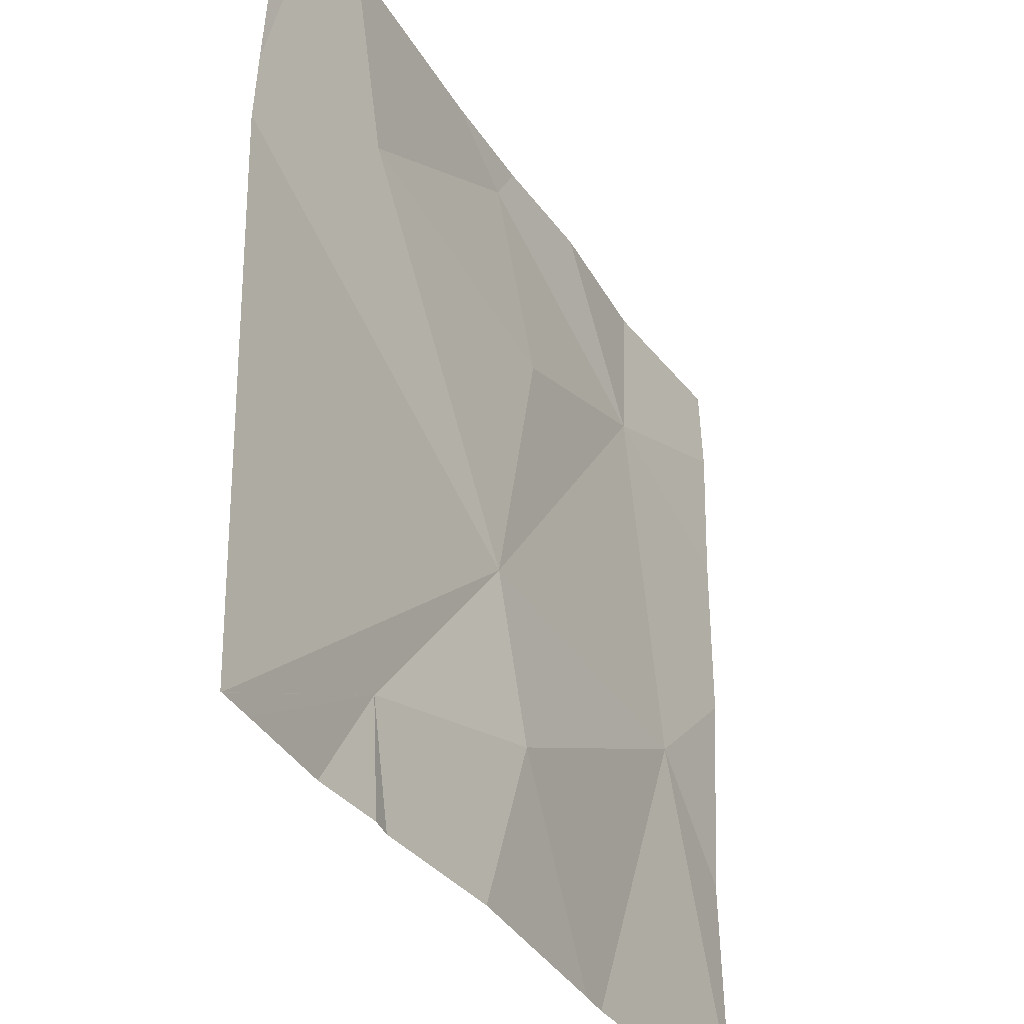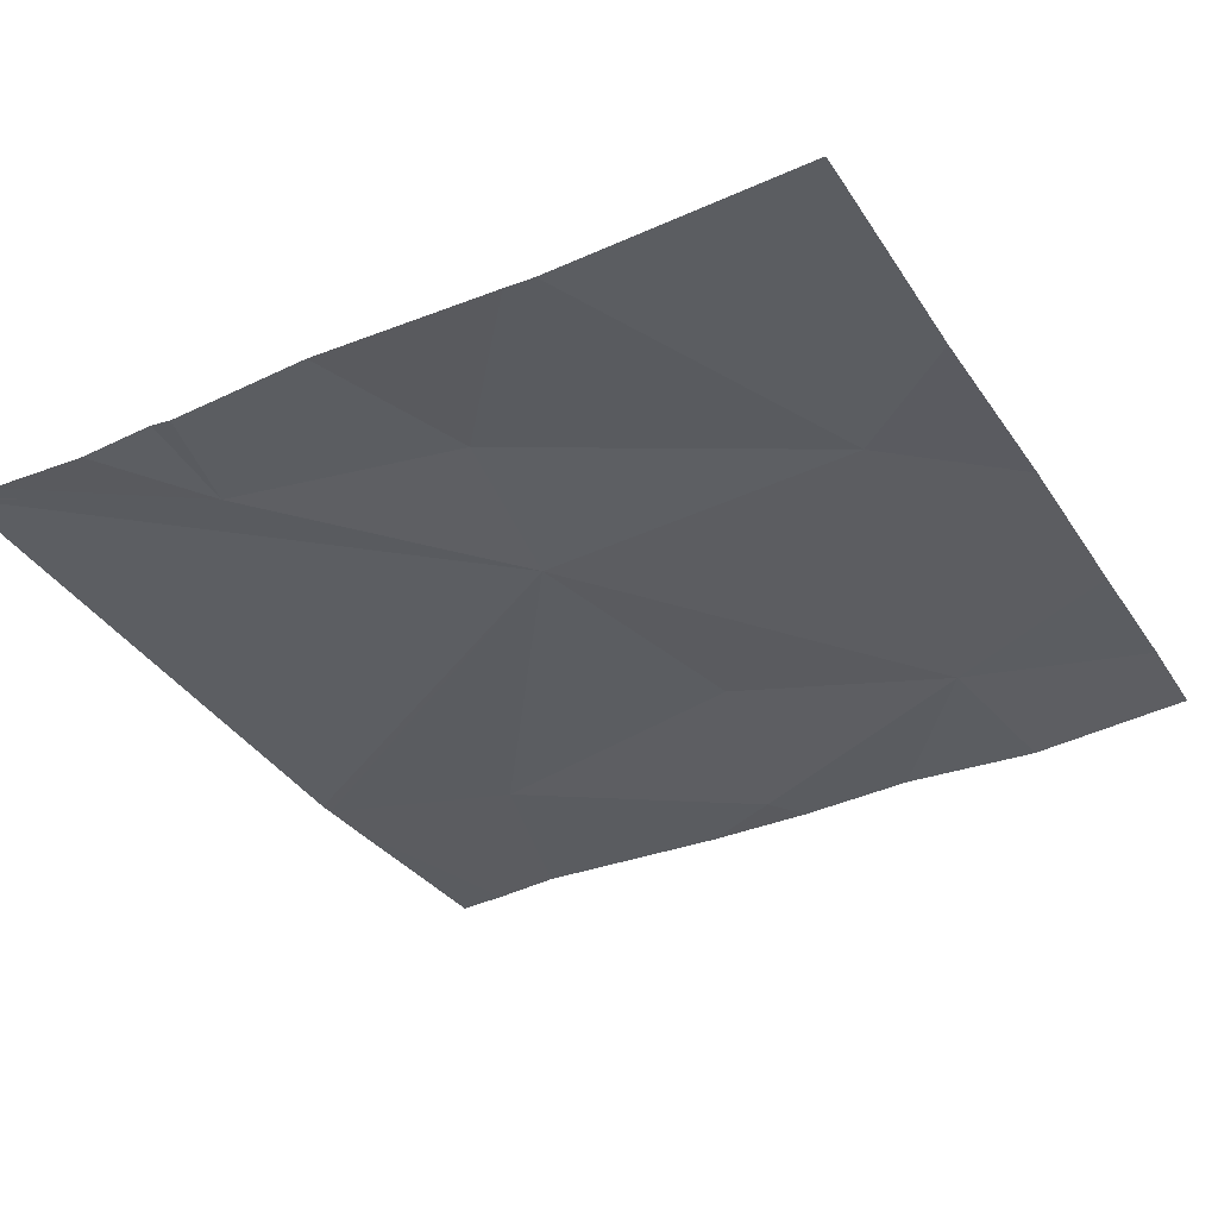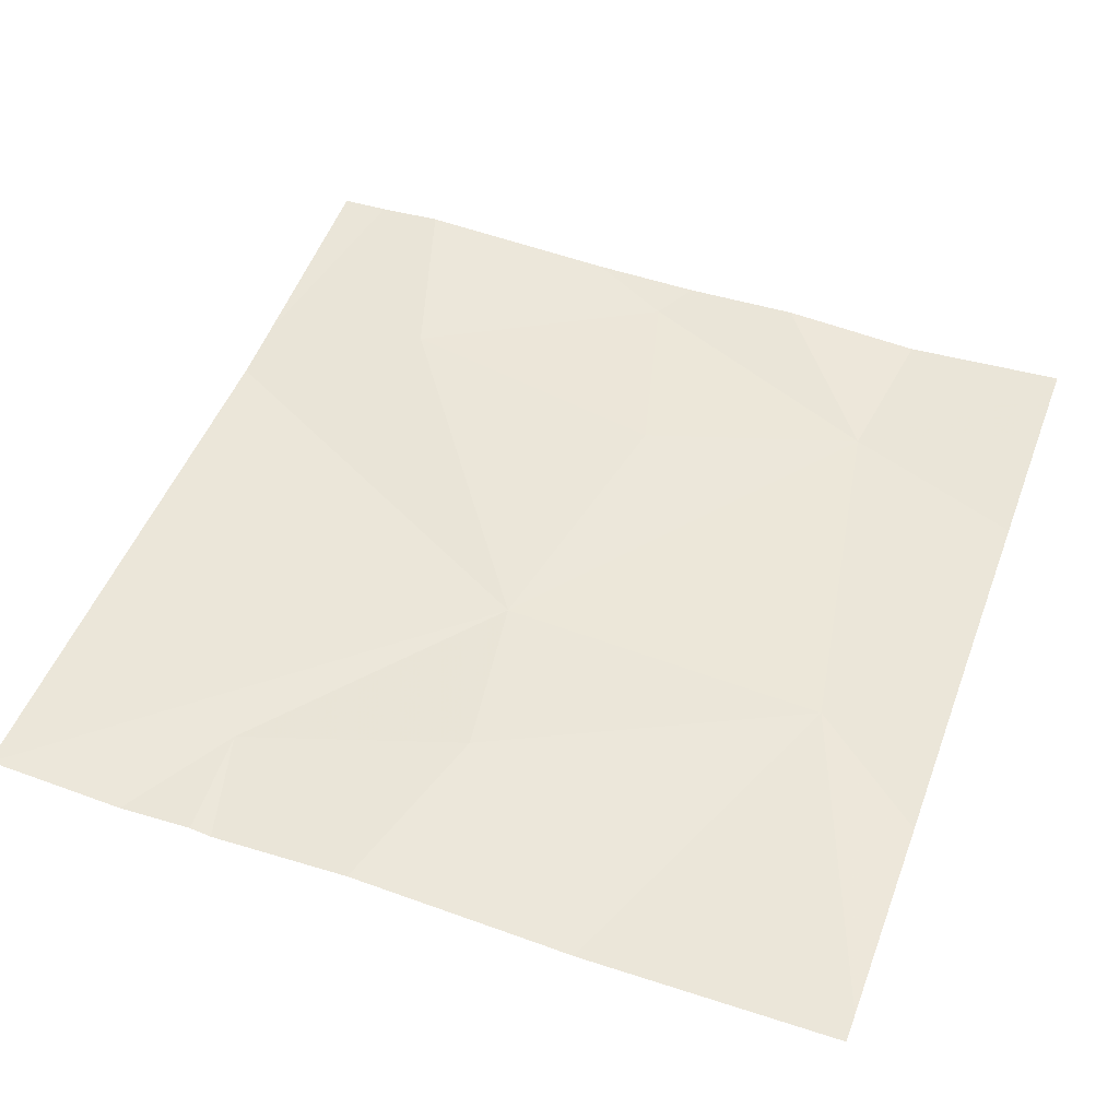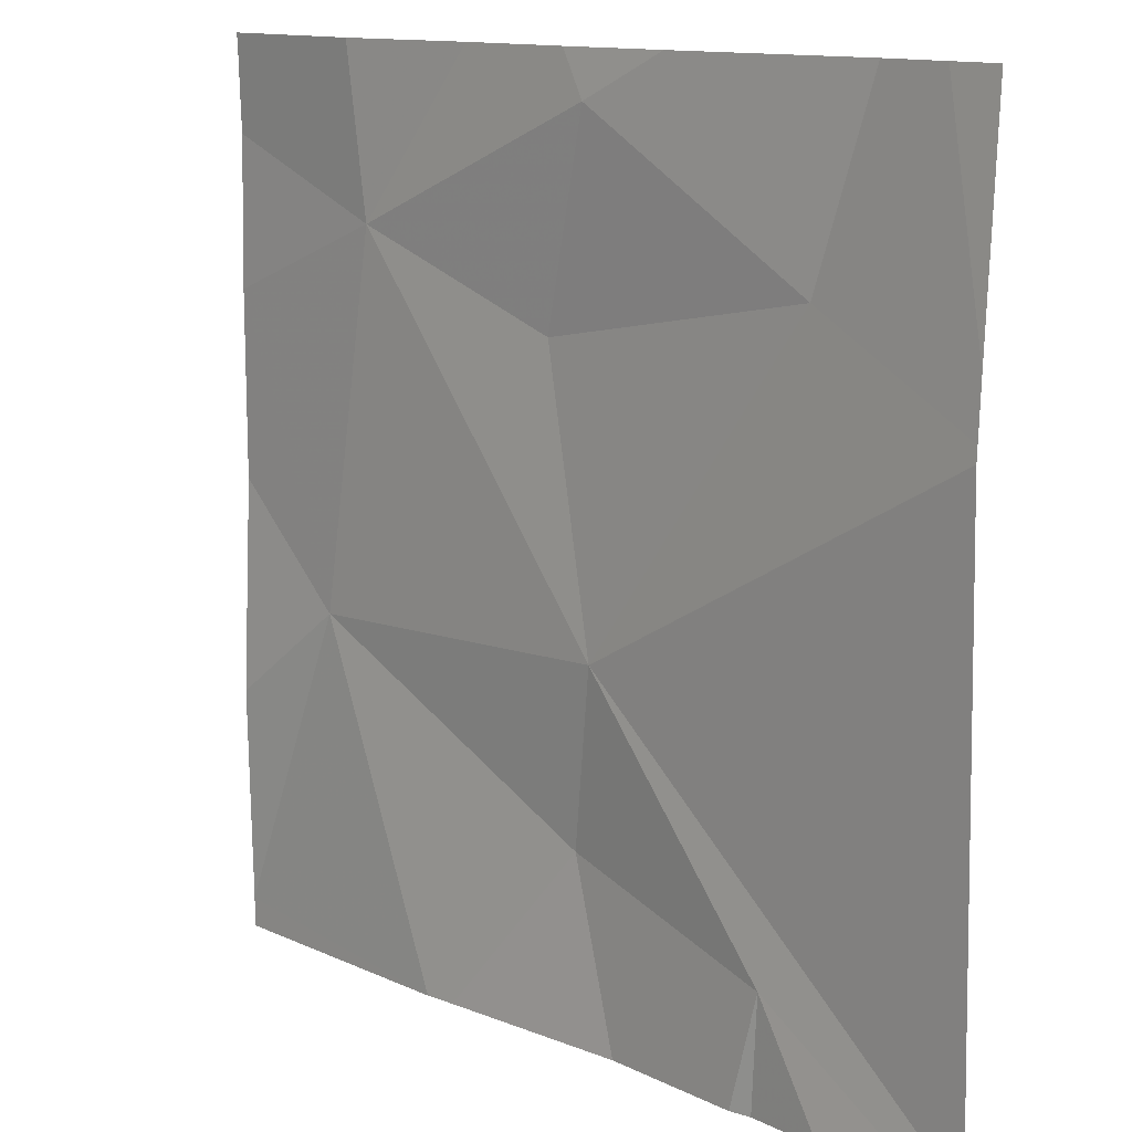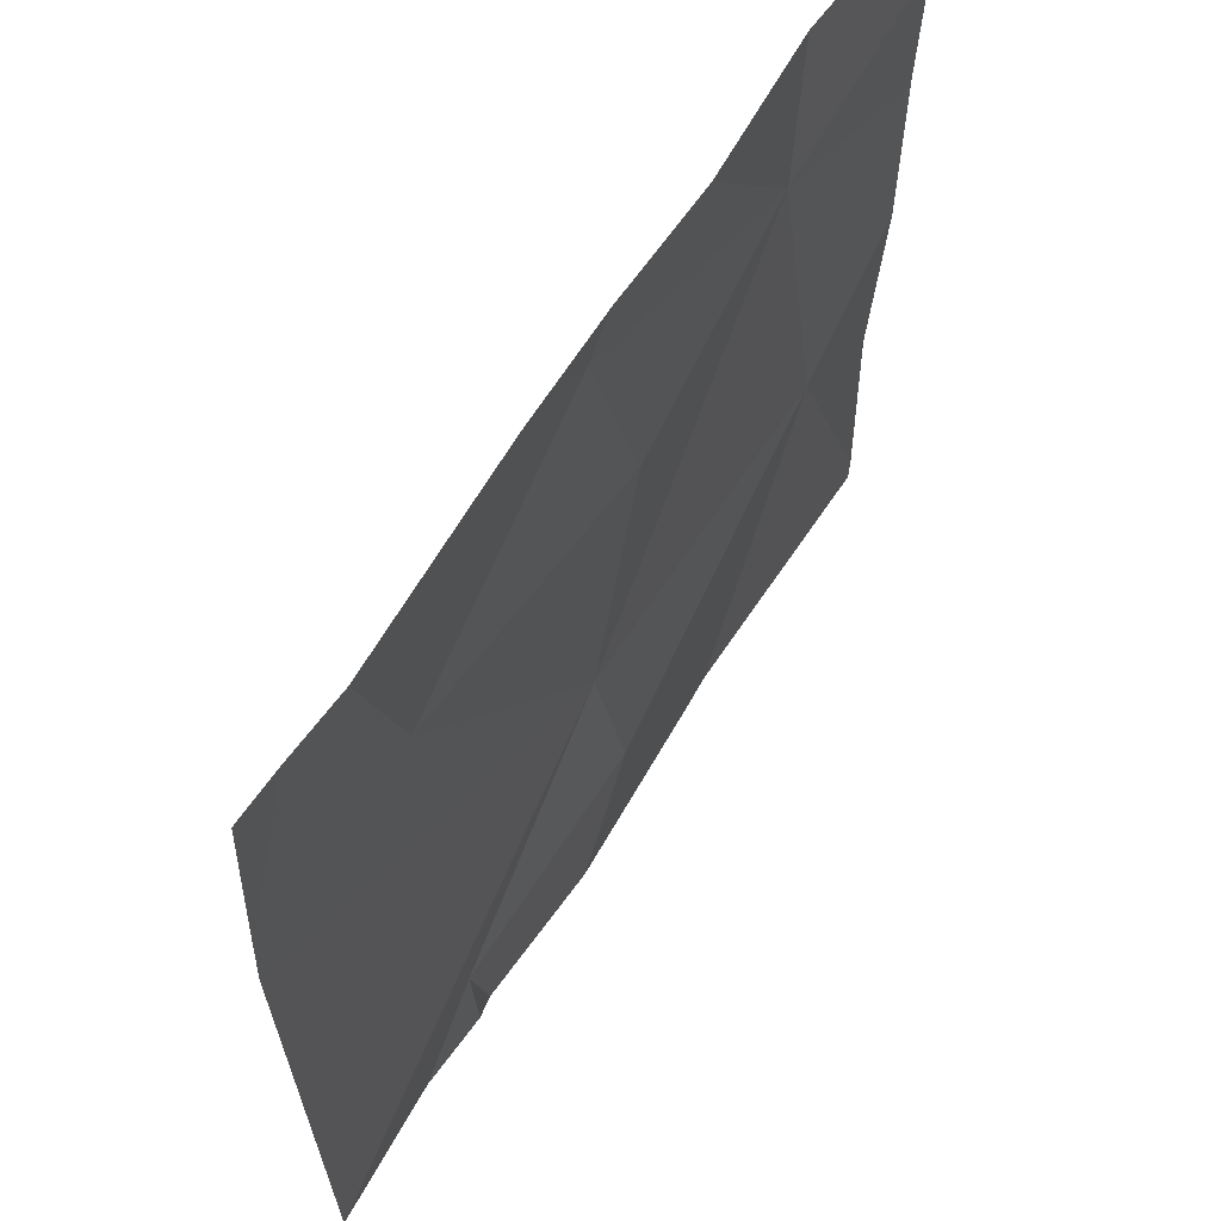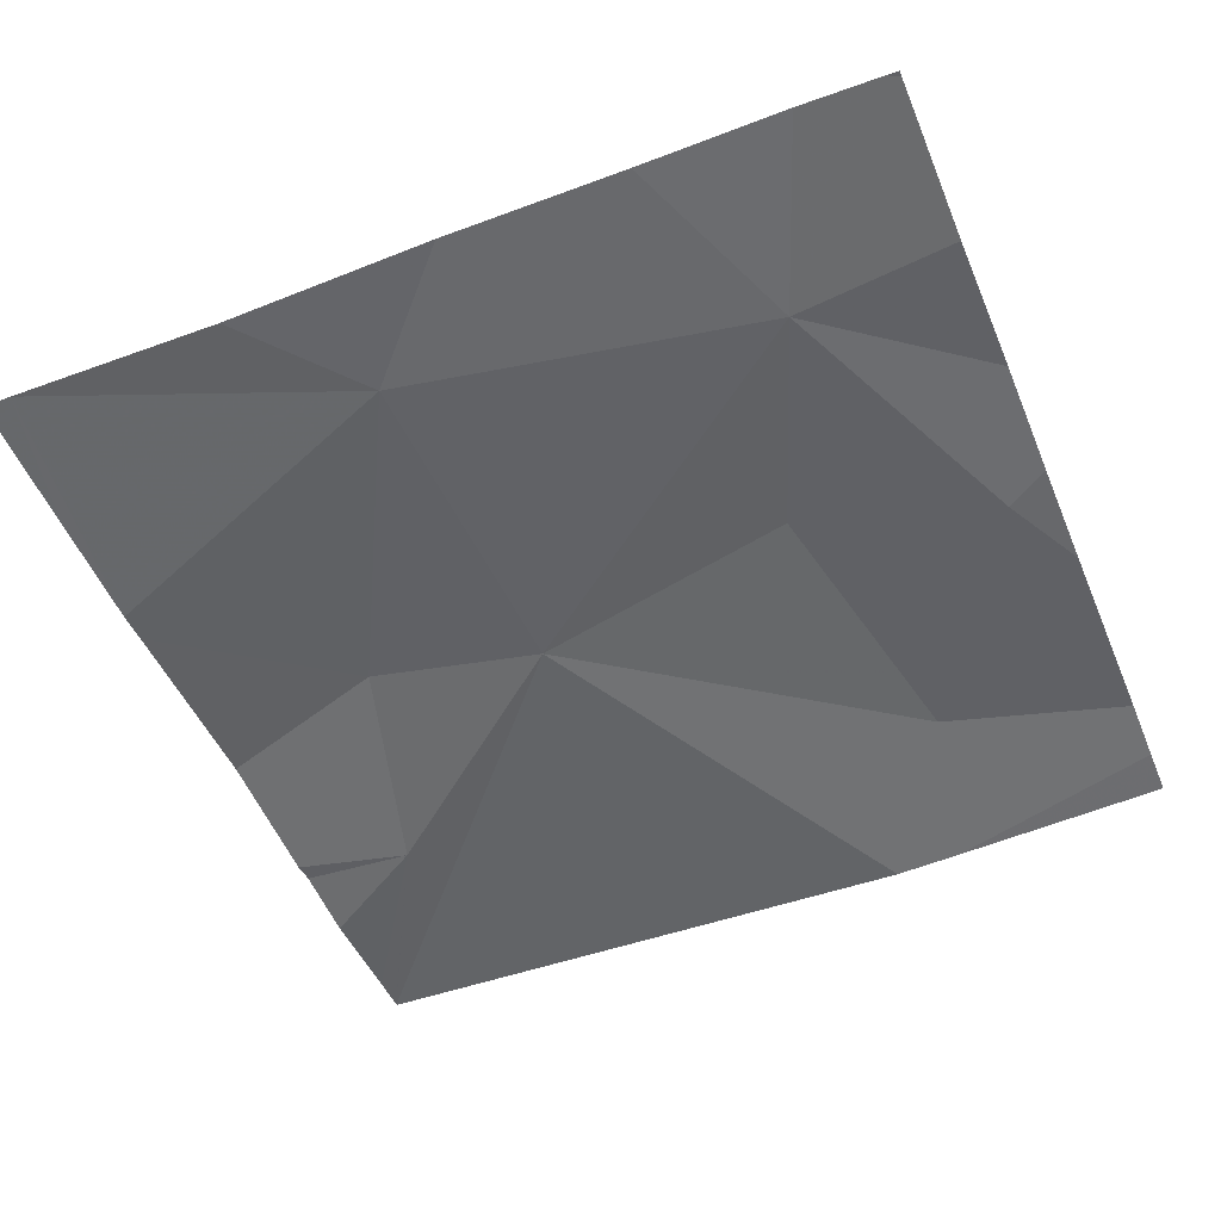
<metadata>
{"format":"obj","ext":"obj","renderer":"f3d","projection":"perspective","resolution":1024,"background":"white","views":[{"elev":-35.9,"azim":-61.1,"up":"+Y"},{"elev":-36.2,"azim":29.2,"up":"+Z"},{"elev":50.7,"azim":20.3,"up":"+Z"},{"elev":12.8,"azim":-135.2,"up":"+Y"},{"elev":62.9,"azim":-58.0,"up":"+Y"},{"elev":-50.7,"azim":112.3,"up":"+Z"}]}
</metadata>
<code>
v -144.9 251.2 483.2
v -145.2 251 483.2
v -145.1 250.3 483.2
v -145.3 250.3 483.2
v -144.4 251.2 483.2
v -144.8 251 483.2
v -144.6 251.1 483.2
v -144.4 251 483.2
v -144.9 250.3 483.2
v -144.9 250.7 483.2
v -144.9 250.5 483.2
v -144.7 251.2 483.2
v -145.1 250.3 483.2
v -144.5 250.7 483.2
v -145.1 250.4 483.2
v -144.7 250.3 483.2
v -145 251.2 483.2
v -144.4 251.2 483.2
v -144.6 251.2 483.2
v -145.3 251 483.2
v -145.3 250.9 483.2
v -145.3 250.9 483.2
v -145.2 251.2 483.2
v -144.9 251.2 483.2
v -145.3 251.2 483.2
v -144.4 251.1 483.2
v -144.4 250.3 483.2
v -144.4 250.5 483.2
v -144.4 250.8 483.2
v -145.3 251.2 483.2
v -145.2 250.3 483.2
v -144.7 250.3 483.2
v -145.3 250.3 483.2
v -145.3 250.3 483.2
v -145.3 250.3 483.2
v -144.5 250.3 483.2
v -144.4 250.3 483.2
v -144.4 251.2 483.2
f 6 10 7
f 6 1 2
f 31 15 35
f 2 1 17
f 3 15 31
f 30 2 23
f 6 7 1
f 24 7 12
f 5 7 26
f 10 11 14
f 10 2 21
f 6 2 10
f 38 5 18
f 9 15 13
f 4 10 22
f 15 11 10
f 13 15 3
f 25 20 30
f 14 7 10
f 8 14 29
f 14 11 16
f 15 10 4
f 26 7 8
f 8 7 14
f 21 2 20
f 12 7 19
f 22 10 21
f 19 5 38
f 4 22 33
f 9 11 15
f 19 7 5
f 27 14 32
f 28 14 27
f 29 14 28
f 23 2 17
f 16 11 9
f 24 1 7
f 32 14 16
f 34 15 4
f 17 1 24
f 35 15 34
f 30 20 2
f 36 27 32
f 37 27 36

</code>
